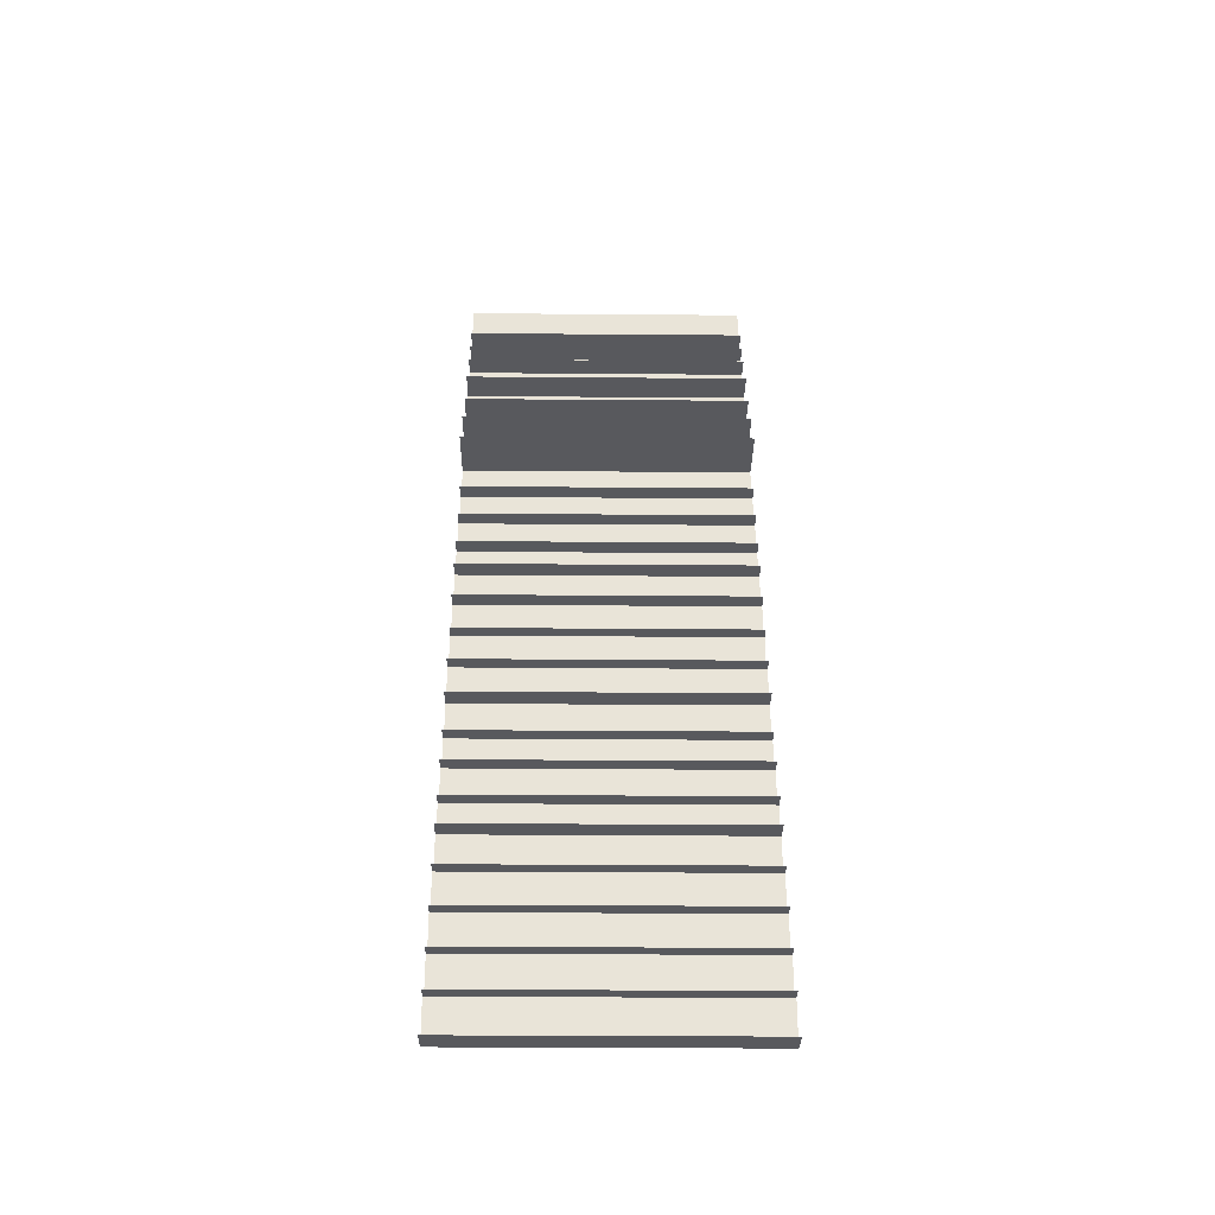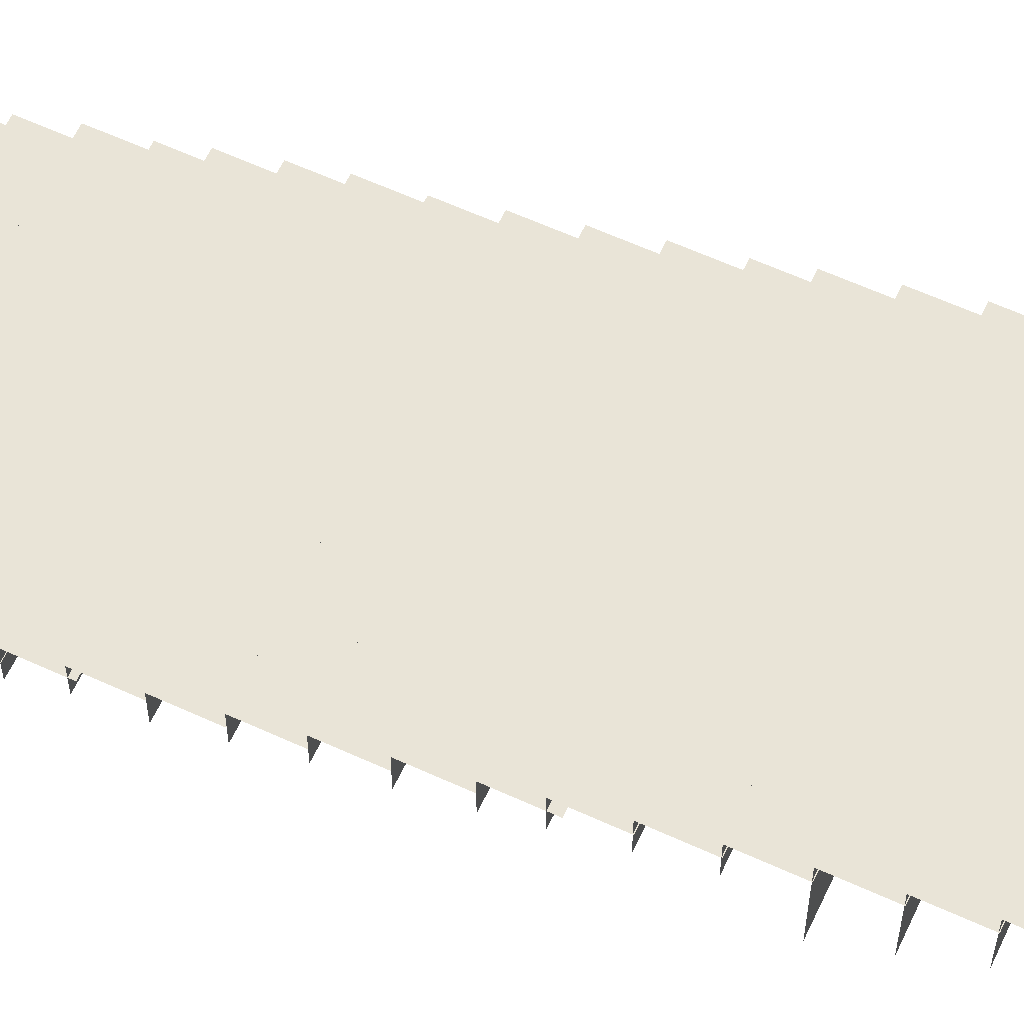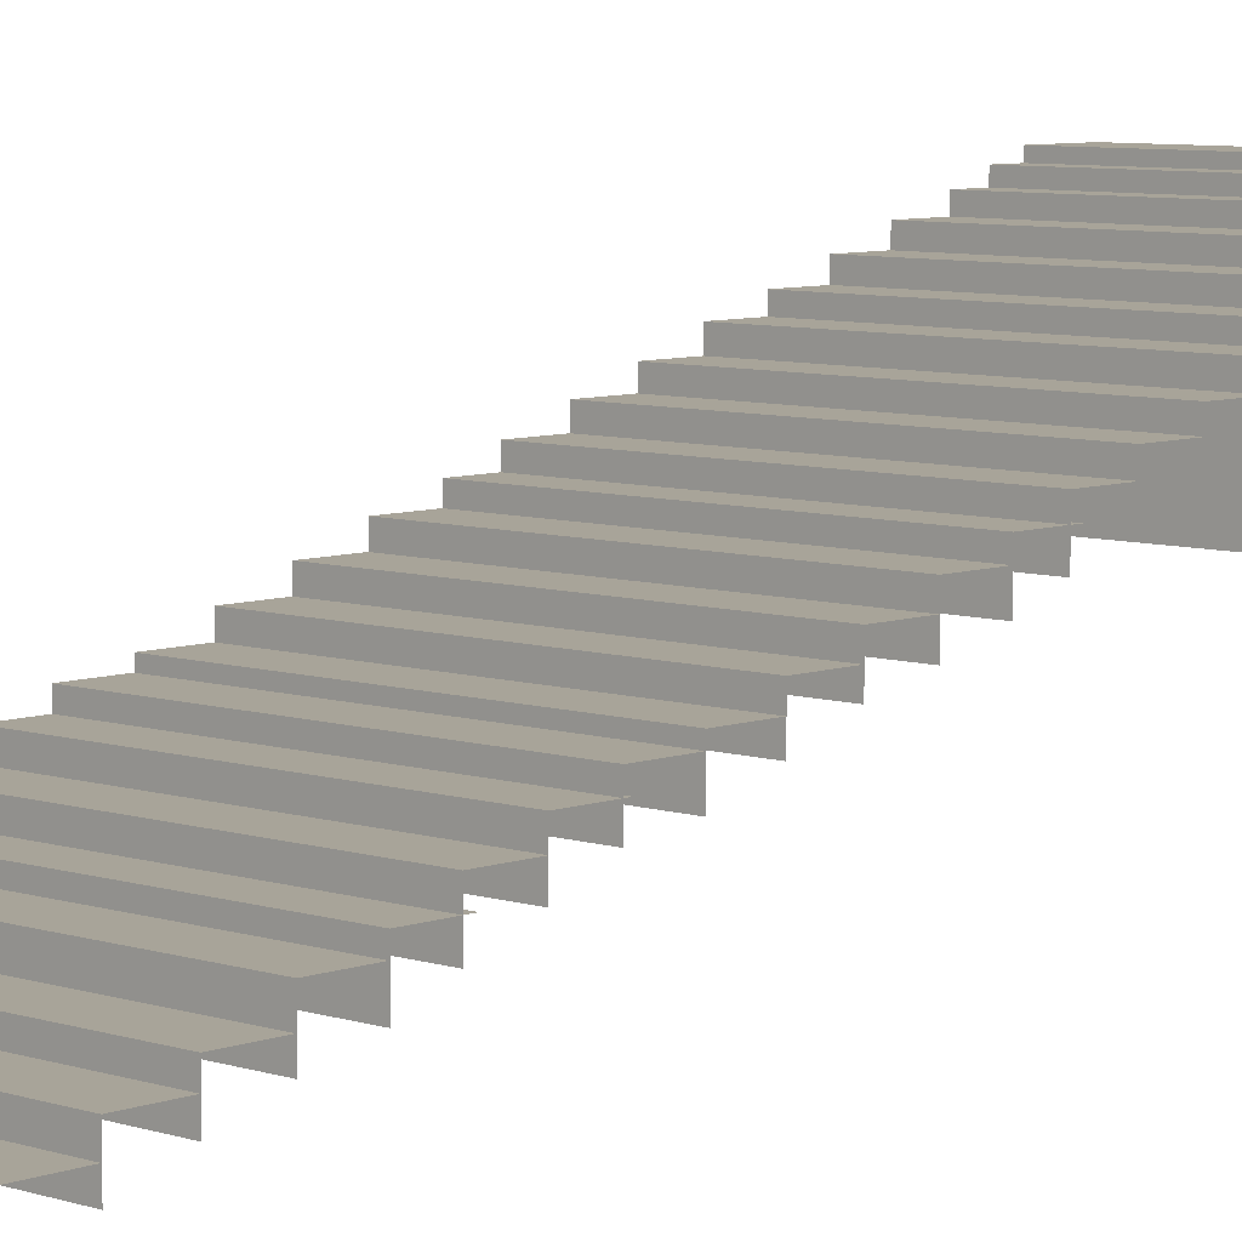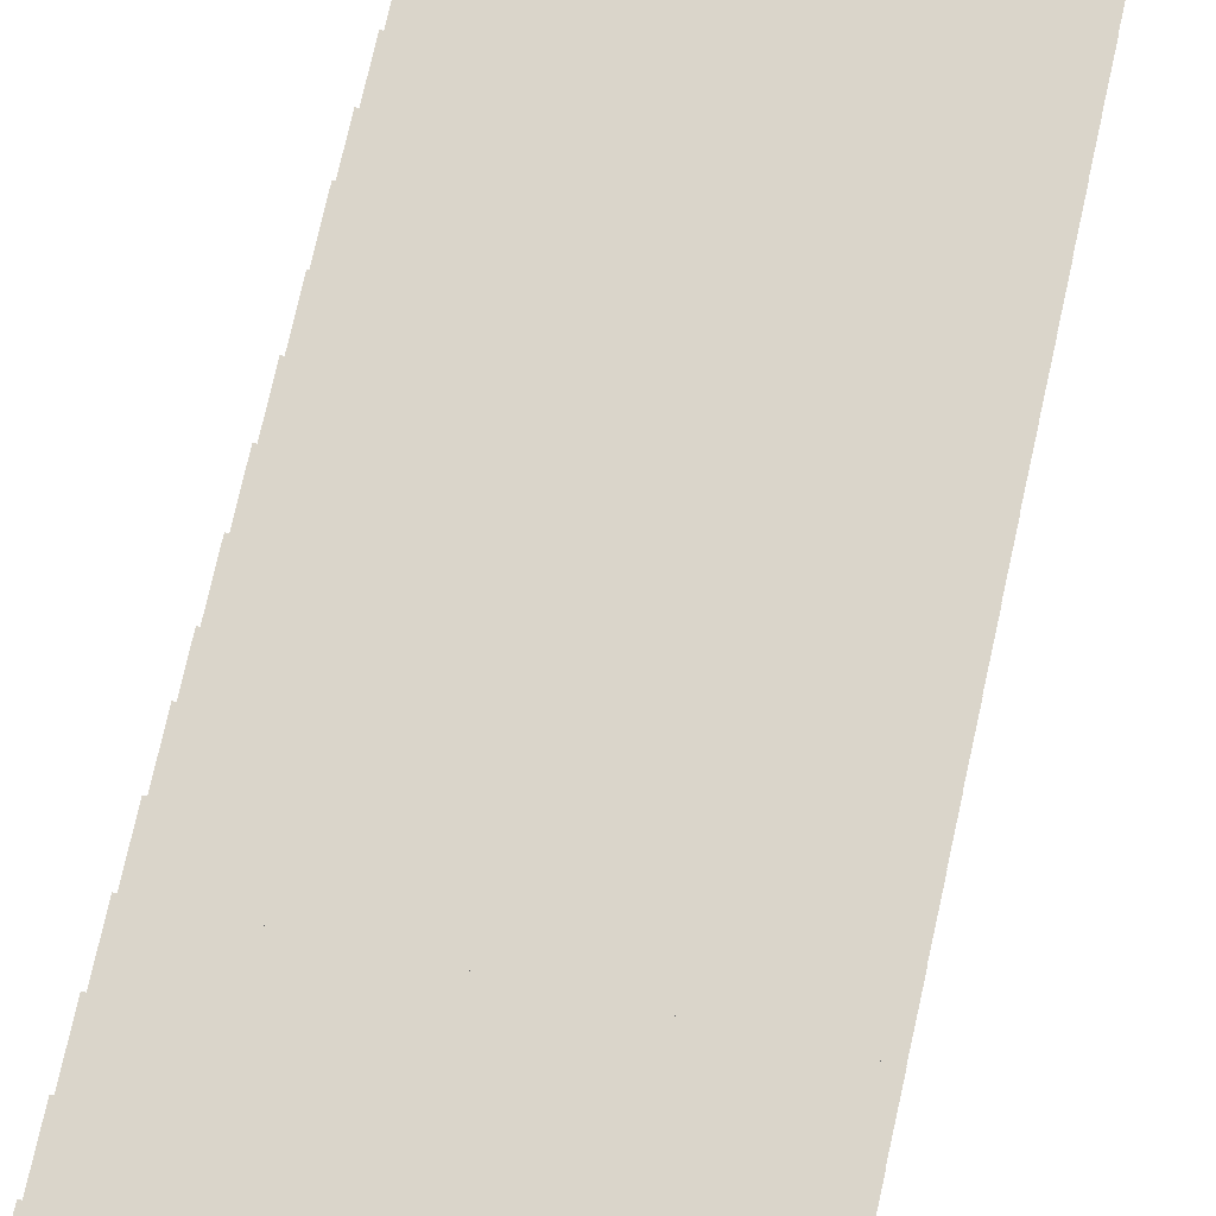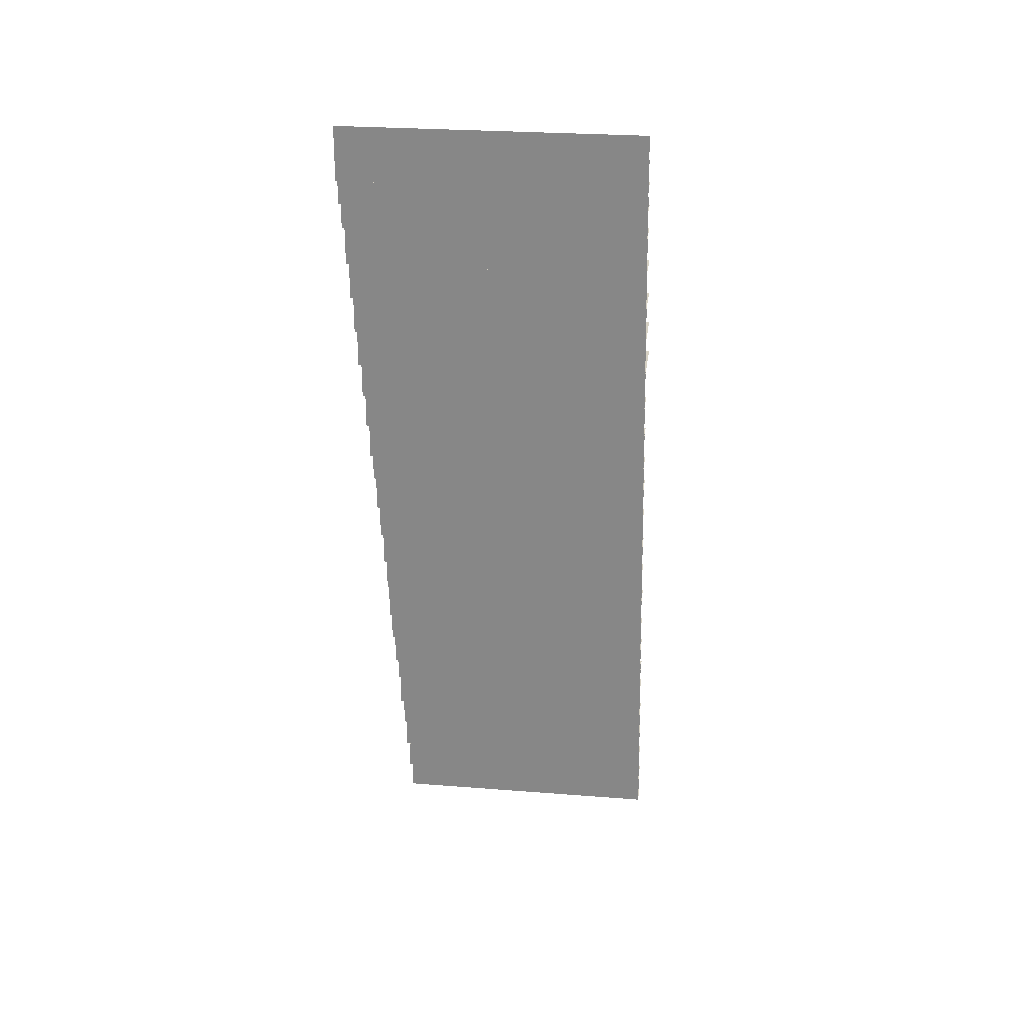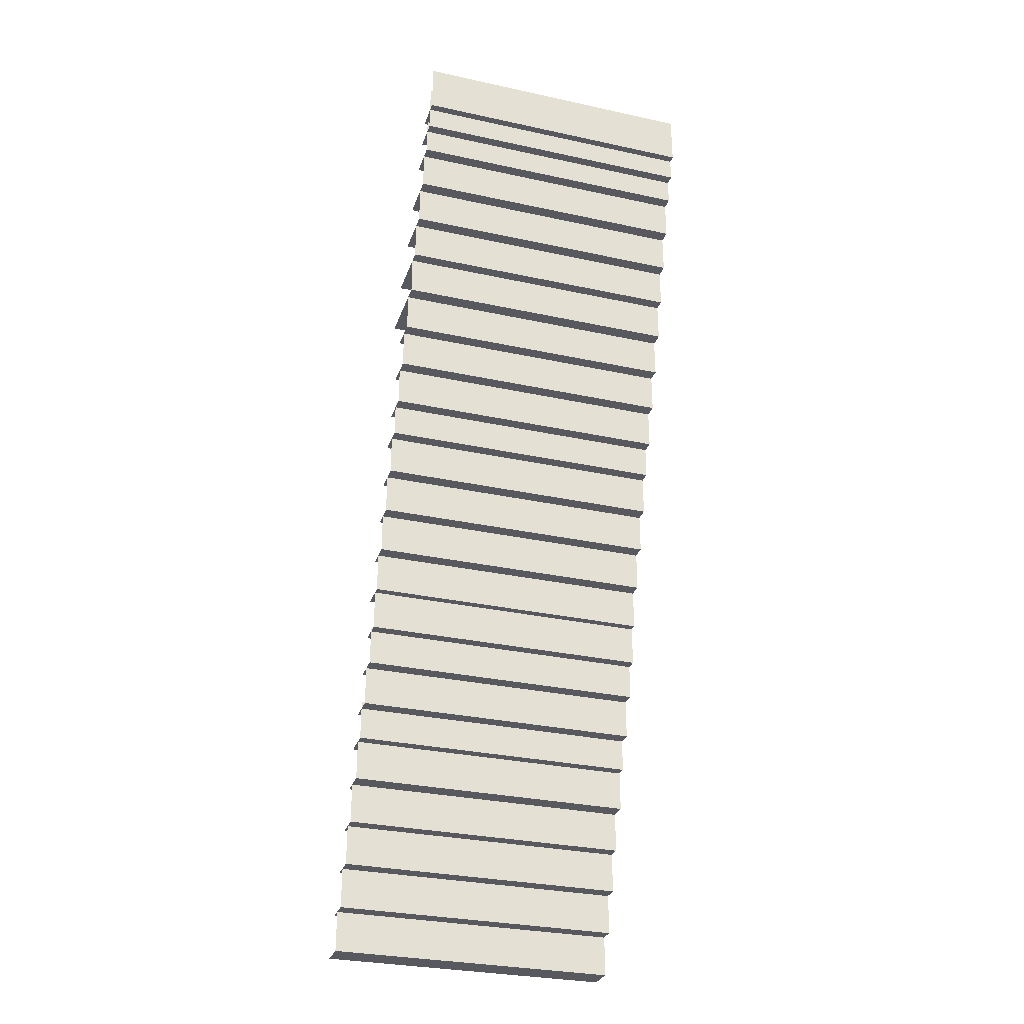
<metadata>
{"format":"obj","ext":"obj","renderer":"f3d","projection":"perspective","resolution":1024,"background":"white","views":[{"elev":-29.8,"azim":-0.7,"up":"+Z"},{"elev":61.0,"azim":-64.9,"up":"+Y"},{"elev":7.1,"azim":-136.7,"up":"+Y"},{"elev":74.2,"azim":12.6,"up":"+Y"},{"elev":26.3,"azim":-172.9,"up":"+Z"},{"elev":-30.3,"azim":162.5,"up":"+Z"}]}
</metadata>
<code>
g Box21335
v -0.0003357 0.2374 2.295
v -0.0003357 0.2374 -4.122
v -35.92 0.2374 -4.122
v -35.92 0.2374 2.295
v -0.0003357 0.2374 -4.122
v -0.0003357 -3.763 -4.122
v -35.92 -3.763 -4.122
v -35.92 0.2374 -4.122
v -0.0003357 -1.01 -2.404
v -0.0003357 -1.01 -7.404
v -35.92 -1.01 -7.404
v -35.92 -1.01 -2.404
v -0.0003357 -1.01 -7.404
v -0.0003357 -5.44 -7.404
v -35.92 -5.44 -7.404
v -35.92 -1.01 -7.404
v -0.0003357 -2.473 -7.309
v -0.0003357 -2.473 -12.31
v -35.92 -2.473 -12.31
v -35.92 -2.473 -7.309
v -0.0003357 -2.473 -12.31
v -0.0003357 -8.379 -12.31
v -35.92 -8.379 -12.31
v -35.92 -2.473 -12.31
v -0.0003357 -4.087 -12.21
v -0.0003357 -4.087 -17.21
v -35.92 -4.087 -17.21
v -35.92 -4.087 -12.21
v -0.0003357 -4.087 -17.21
v -0.0003357 -10.38 -17.21
v -35.92 -10.38 -17.21
v -35.92 -4.087 -17.21
v -0.0003357 -5.715 -17.16
v -0.0003357 -5.715 -22.16
v -35.92 -5.715 -22.16
v -35.92 -5.715 -17.16
v -0.0003357 -5.715 -22.16
v -0.0003357 -13.6 -22.16
v -35.92 -13.6 -22.16
v -35.92 -5.715 -22.16
v -0.0003357 -7.147 -22.1
v -0.0003357 -7.147 -27.1
v -35.92 -7.147 -27.1
v -35.92 -7.147 -22.1
v -0.0003357 -7.147 -27.1
v -0.0003357 -16.45 -27.1
v -35.92 -16.45 -27.1
v -35.92 -7.147 -27.1
v -0.0003357 -8.921 -27.04
v -0.0003357 -8.921 -32.04
v -35.92 -8.921 -32.04
v -35.92 -8.921 -27.04
v -0.0003357 -8.921 -32.04
v -0.0003357 -12.92 -32.04
v -35.92 -12.92 -32.04
v -35.92 -8.921 -32.04
v -0.0003357 -10.56 -31.98
v -0.0003357 -10.56 -36.98
v -35.92 -10.56 -36.98
v -35.92 -10.56 -31.98
v -0.0003357 -10.56 -36.98
v -0.0003357 -14.56 -36.98
v -35.92 -14.56 -36.98
v -35.92 -10.56 -36.98
v -0.0003357 -12.27 -36.92
v -0.0003357 -12.27 -41.92
v -35.92 -12.27 -41.92
v -35.92 -12.27 -36.92
v -0.0003357 -12.27 -41.92
v -0.0003357 -16.27 -41.92
v -35.92 -16.27 -41.92
v -35.92 -12.27 -41.92
v -0.0003357 -13.88 -41
v -0.0003357 -13.88 -46
v -35.92 -13.88 -46
v -35.92 -13.88 -41
v -0.0003357 -13.88 -46
v -0.0003357 -17.88 -46
v -35.92 -17.88 -46
v -35.92 -13.88 -46
v -0.0003357 -15.37 -46.04
v -0.0003357 -15.37 -51.04
v -35.92 -15.37 -51.04
v -35.92 -15.37 -46.04
v -0.0003357 -15.37 -51.04
v -0.0003357 -19.37 -51.04
v -35.92 -19.37 -51.04
v -35.92 -15.37 -51.04
v -0.0003357 -17.11 -51.08
v -0.0003357 -17.11 -56.08
v -35.92 -17.11 -56.08
v -35.92 -17.11 -51.08
v -0.0003357 -17.11 -56.08
v -0.0003357 -20.59 -56.08
v -35.92 -20.59 -56.08
v -35.92 -17.11 -56.08
v -0.0003357 -18.84 -56.13
v -0.0003357 -18.84 -61.13
v -35.92 -18.84 -61.13
v -35.92 -18.84 -56.13
v -0.0003357 -18.84 -61.13
v -0.0003357 -22.51 -61.13
v -35.92 -22.51 -61.13
v -35.92 -18.84 -61.13
v -0.0003357 -20.57 -61.17
v -0.0003357 -20.57 -66.17
v -35.92 -20.57 -66.17
v -35.92 -20.57 -61.17
v -0.0003357 -20.57 -66.17
v -0.0003357 -24.31 -66.17
v -35.92 -24.31 -66.17
v -35.92 -20.57 -66.17
v -0.0003357 -21.52 -66.21
v -0.0003357 -21.52 -71.21
v -35.92 -21.52 -71.21
v -35.92 -21.52 -66.21
v -0.0003357 -21.52 -71.21
v -0.0003357 -25.01 -71.21
v -35.92 -25.01 -71.21
v -35.92 -21.52 -71.21
v -0.0003357 -22.93 -70.66
v -0.0003357 -22.93 -75.66
v -35.92 -22.93 -75.66
v -35.92 -22.93 -70.66
v -0.0003357 -22.93 -75.66
v -0.0003357 -26.93 -75.66
v -35.92 -26.93 -75.66
v -35.92 -22.93 -75.66
v -0.0003357 -24.77 -75.61
v -0.0003357 -24.77 -80.61
v -35.92 -24.77 -80.61
v -35.92 -24.77 -75.61
v -0.0003357 -24.77 -80.61
v -0.0003357 -28.77 -80.61
v -35.92 -28.77 -80.61
v -35.92 -24.77 -80.61
v -0.0003357 -26.59 -79.68
v -0.0003357 -26.59 -84.68
v -35.92 -26.59 -84.68
v -35.92 -26.59 -79.68
v -0.0003357 -26.59 -84.68
v -0.0003357 -30.59 -84.68
v -35.92 -30.59 -84.68
v -35.92 -26.59 -84.68
v -0.0003357 -27.87 -84.72
v -0.0003357 -27.87 -89.72
v -35.92 -27.87 -89.72
v -35.92 -27.87 -84.72
v -0.0003357 -27.87 -89.72
v -0.0003357 -31.87 -89.72
v -35.92 -31.87 -89.72
v -35.92 -27.87 -89.72
v -0.0003357 -30.05 -89.77
v -0.0003357 -30.05 -94.77
v -35.92 -30.05 -94.77
v -35.92 -30.05 -89.77
v -0.0003357 -30.05 -94.77
v -0.0003357 -33.52 -94.77
v -35.92 -33.52 -94.77
v -35.92 -30.05 -94.77
v -0.0003357 -31.64 -94.81
v -0.0003357 -31.64 -99.81
v -35.92 -31.64 -99.81
v -35.92 -31.64 -94.81
v -0.0003357 -31.64 -99.81
v -0.0003357 -35.31 -99.81
v -35.92 -35.31 -99.81
v -35.92 -31.64 -99.81
v -0.0003357 -33.5 -99.85
v -0.0003357 -33.5 -104.9
v -35.92 -33.5 -104.9
v -35.92 -33.5 -99.85
v -0.0003357 -33.5 -104.9
v -0.0003357 -37.24 -104.9
v -35.92 -37.24 -104.9
v -35.92 -33.5 -104.9
v -0.0003357 -35.38 -104.9
v -0.0003357 -35.38 -109.9
v -35.92 -35.38 -109.9
v -35.92 -35.38 -104.9
v -0.0003357 -35.38 -109.9
v -0.0003357 -38.87 -109.9
v -35.92 -38.87 -109.9
v -35.92 -35.38 -109.9
v -0.0003357 1.215 5.251
v -0.0003357 1.215 -1.166
v -35.92 1.215 -1.166
v -35.92 1.215 5.251
v -0.0003357 1.215 -1.166
v -0.0003357 -2.785 -1.166
v -35.92 -2.785 -1.166
v -35.92 1.215 -1.166
f 3 1 2
f 1 3 4
f 7 5 6
f 5 7 8
f 11 9 10
f 9 11 12
f 15 13 14
f 13 15 16
f 19 17 18
f 17 19 20
f 23 21 22
f 21 23 24
f 27 25 26
f 25 27 28
f 31 29 30
f 29 31 32
f 35 33 34
f 33 35 36
f 39 37 38
f 37 39 40
f 43 41 42
f 41 43 44
f 47 45 46
f 45 47 48
f 51 49 50
f 49 51 52
f 55 53 54
f 53 55 56
f 59 57 58
f 57 59 60
f 63 61 62
f 61 63 64
f 67 65 66
f 65 67 68
f 71 69 70
f 69 71 72
f 75 73 74
f 73 75 76
f 79 77 78
f 77 79 80
f 83 81 82
f 81 83 84
f 87 85 86
f 85 87 88
f 91 89 90
f 89 91 92
f 95 93 94
f 93 95 96
f 99 97 98
f 97 99 100
f 103 101 102
f 101 103 104
f 107 105 106
f 105 107 108
f 111 109 110
f 109 111 112
f 115 113 114
f 113 115 116
f 119 117 118
f 117 119 120
f 123 121 122
f 121 123 124
f 127 125 126
f 125 127 128
f 131 129 130
f 129 131 132
f 135 133 134
f 133 135 136
f 139 137 138
f 137 139 140
f 143 141 142
f 141 143 144
f 147 145 146
f 145 147 148
f 151 149 150
f 149 151 152
f 155 153 154
f 153 155 156
f 159 157 158
f 157 159 160
f 163 161 162
f 161 163 164
f 167 165 166
f 165 167 168
f 171 169 170
f 169 171 172
f 175 173 174
f 173 175 176
f 179 177 178
f 177 179 180
f 183 181 182
f 181 183 184
f 187 185 186
f 185 187 188
f 191 189 190
f 189 191 192

</code>
